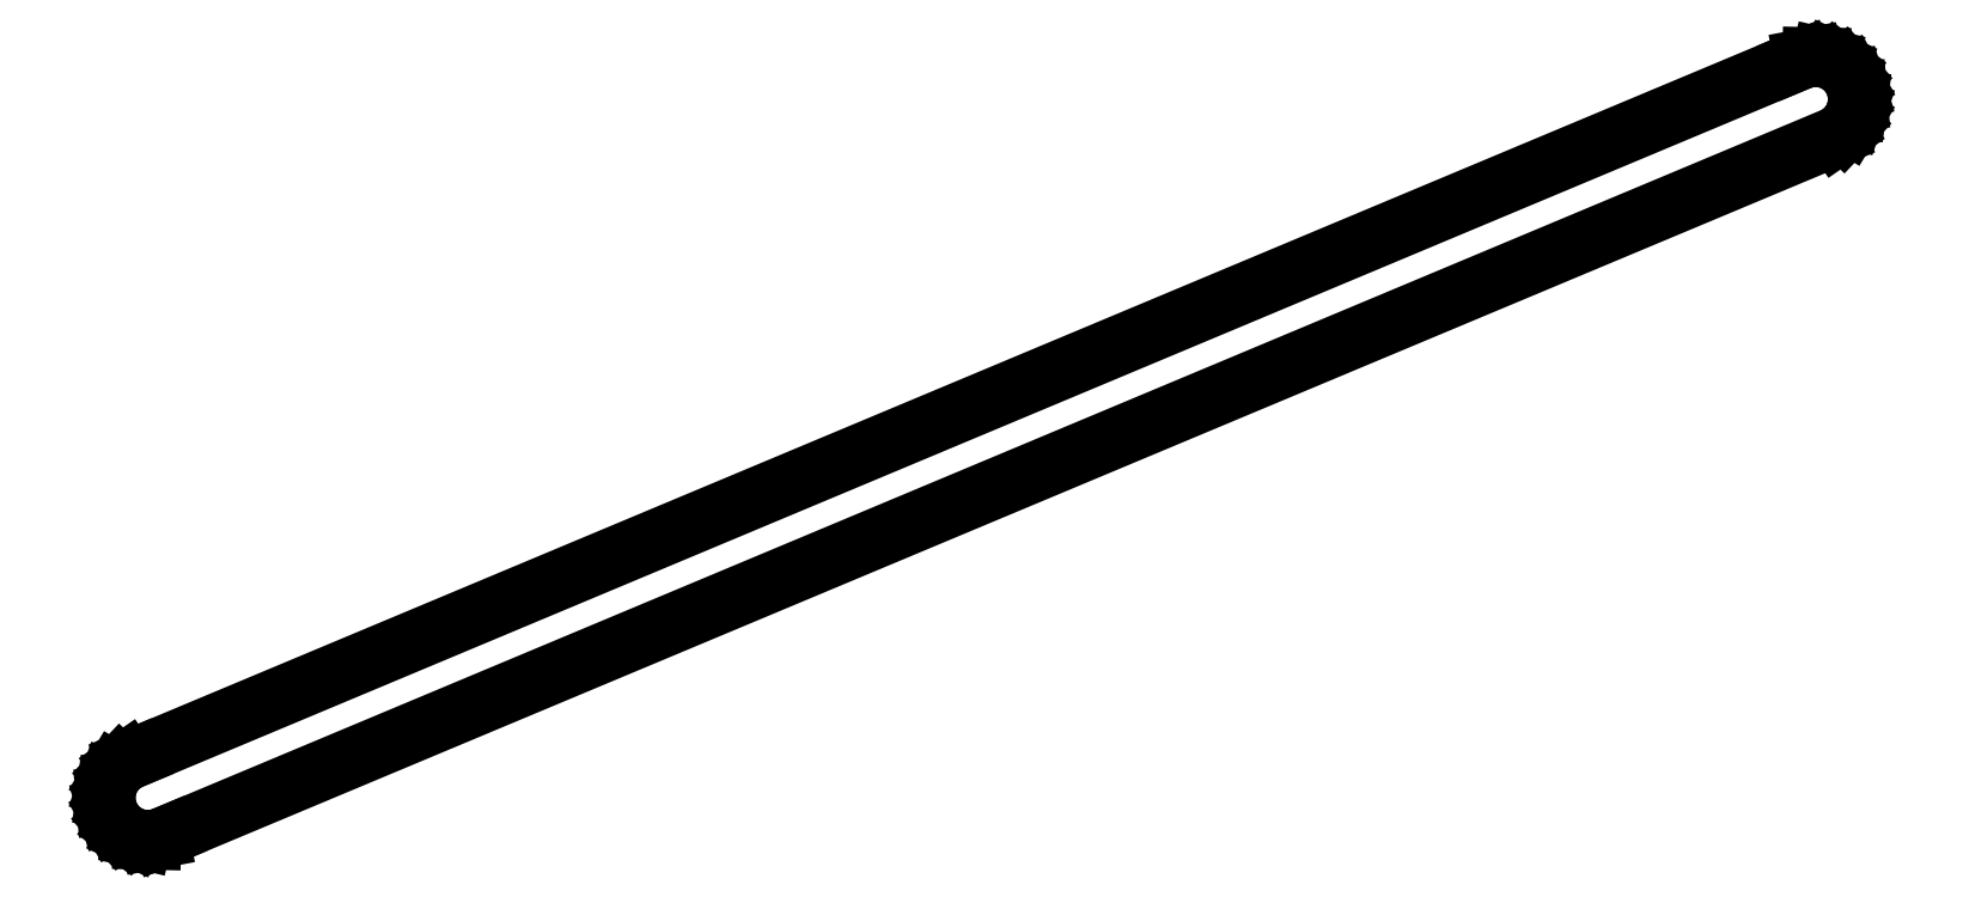
<metadata>
{"format":"dxf","ext":"dxf","renderer":"ezdxf+matplotlib","layout":"modelspace","background":"white","min_lineweight":24,"dpi":150}
</metadata>
<code>
0
SECTION
2
ENTITIES
0
LINE
8
0
10
-202.2
20
-82.5
11
-202.1
21
-83.55
0
LINE
8
0
10
-202.1
20
-83.55
11
-201.8
21
-84.55
0
LINE
8
0
10
-201.8
20
-84.55
11
-201.3
21
-85.46
0
LINE
8
0
10
-201.3
20
-85.46
11
-200.6
21
-86.25
0
LINE
8
0
10
-200.6
20
-86.25
11
-199.8
21
-86.89
0
LINE
8
0
10
-199.8
20
-86.89
11
-198.9
21
-87.33
0
LINE
8
0
10
-198.9
20
-87.33
11
-197.8
21
-87.57
0
LINE
8
0
10
-197.8
20
-87.57
11
-196.8
21
-87.6
0
LINE
8
0
10
-196.8
20
-87.6
11
-195.8
21
-87.4
0
LINE
8
0
10
-195.8
20
-87.4
11
-194.8
21
-87
0
LINE
8
0
10
-194.8
20
-87
11
2.403
21
-4.384
0
LINE
8
0
10
2.403
20
-4.384
11
3.262
21
-3.789
0
LINE
8
0
10
3.262
20
-3.789
11
3.979
21
-3.028
0
LINE
8
0
10
3.979
20
-3.028
11
4.522
21
-2.134
0
LINE
8
0
10
4.522
20
-2.134
11
4.866
21
-1.148
0
LINE
8
0
10
4.866
20
-1.148
11
4.999
21
-0.1108
0
LINE
8
0
10
4.999
20
-0.1108
11
4.913
21
0.9309
0
LINE
8
0
10
4.913
20
0.9309
11
4.612
21
1.932
0
LINE
8
0
10
4.612
20
1.932
11
4.109
21
2.849
0
LINE
8
0
10
4.109
20
2.849
11
3.427
21
3.641
0
LINE
8
0
10
3.427
20
3.641
11
2.595
21
4.274
0
LINE
8
0
10
2.595
20
4.274
11
1.65
21
4.72
0
LINE
8
0
10
1.65
20
4.72
11
0.6327
21
4.96
0
LINE
8
0
10
0.6327
20
4.96
11
-0.4123
21
4.983
0
LINE
8
0
10
-0.4123
20
4.983
11
-1.439
21
4.788
0
LINE
8
0
10
-1.439
20
4.788
11
-2.403
21
4.384
0
LINE
8
0
10
-2.403
20
4.384
11
-198.6
21
-77.83
0
LINE
8
0
10
-198.6
20
-77.83
11
-199.6
21
-78.23
0
LINE
8
0
10
-199.6
20
-78.23
11
-200.5
21
-78.83
0
LINE
8
0
10
-200.5
20
-78.83
11
-201.2
21
-79.59
0
LINE
8
0
10
-201.2
20
-79.59
11
-201.7
21
-80.48
0
LINE
8
0
10
-201.7
20
-80.48
11
-202.1
21
-81.47
0
LINE
8
0
10
-202.1
20
-81.47
11
-202.2
21
-82.5
0
ENDSEC
0
EOF

</code>
